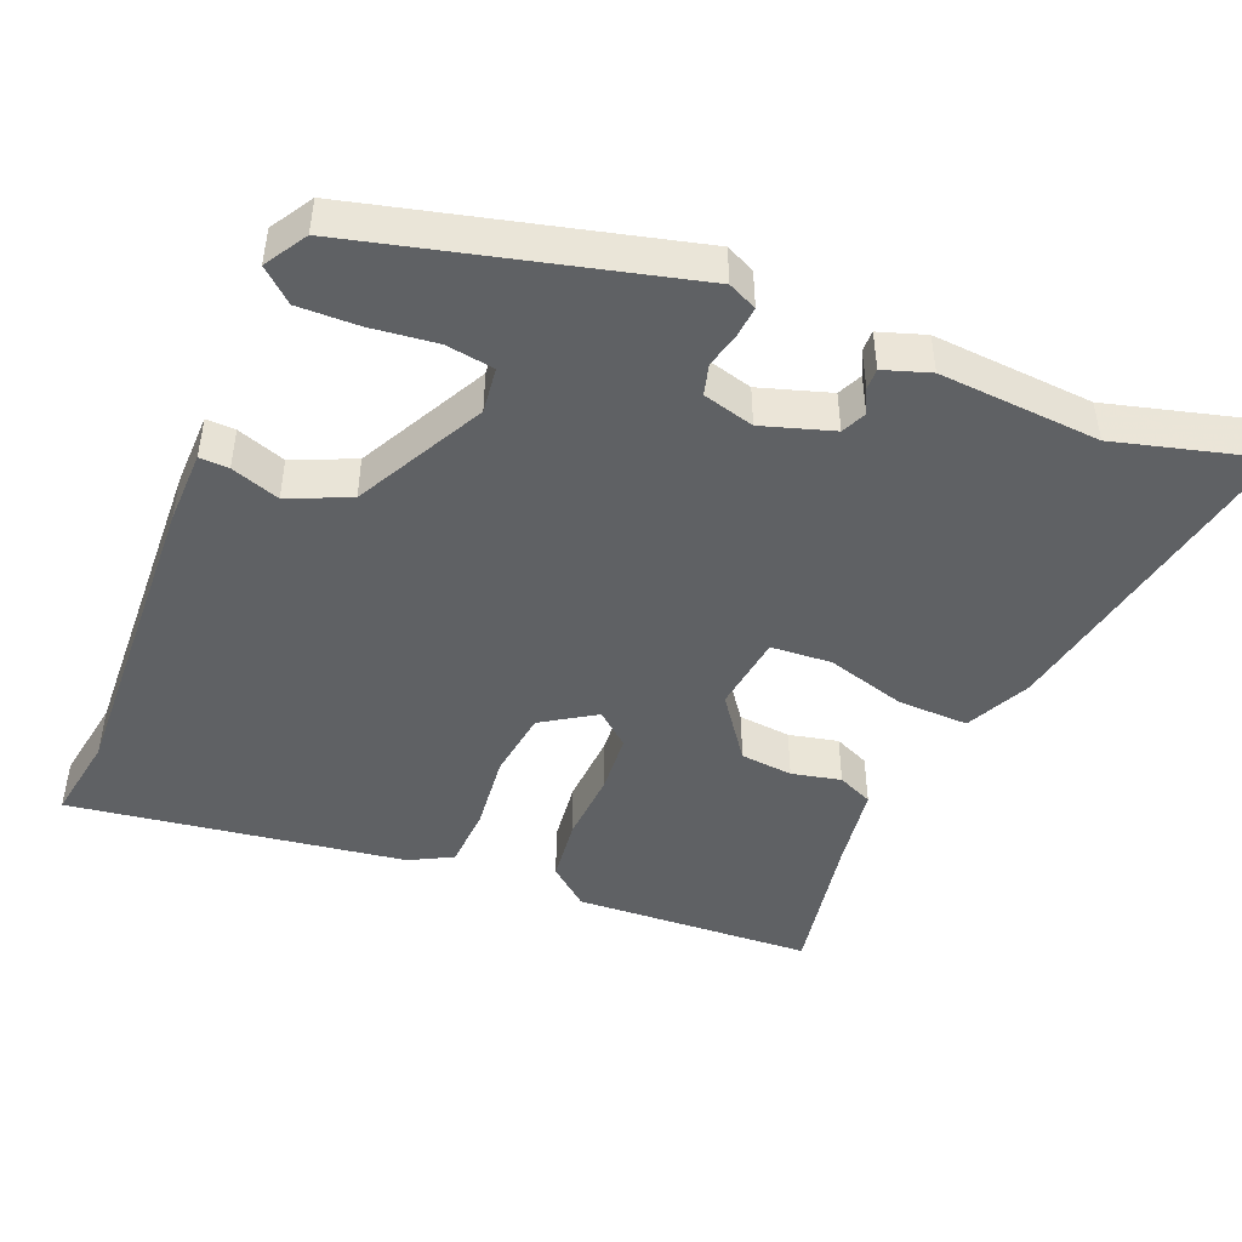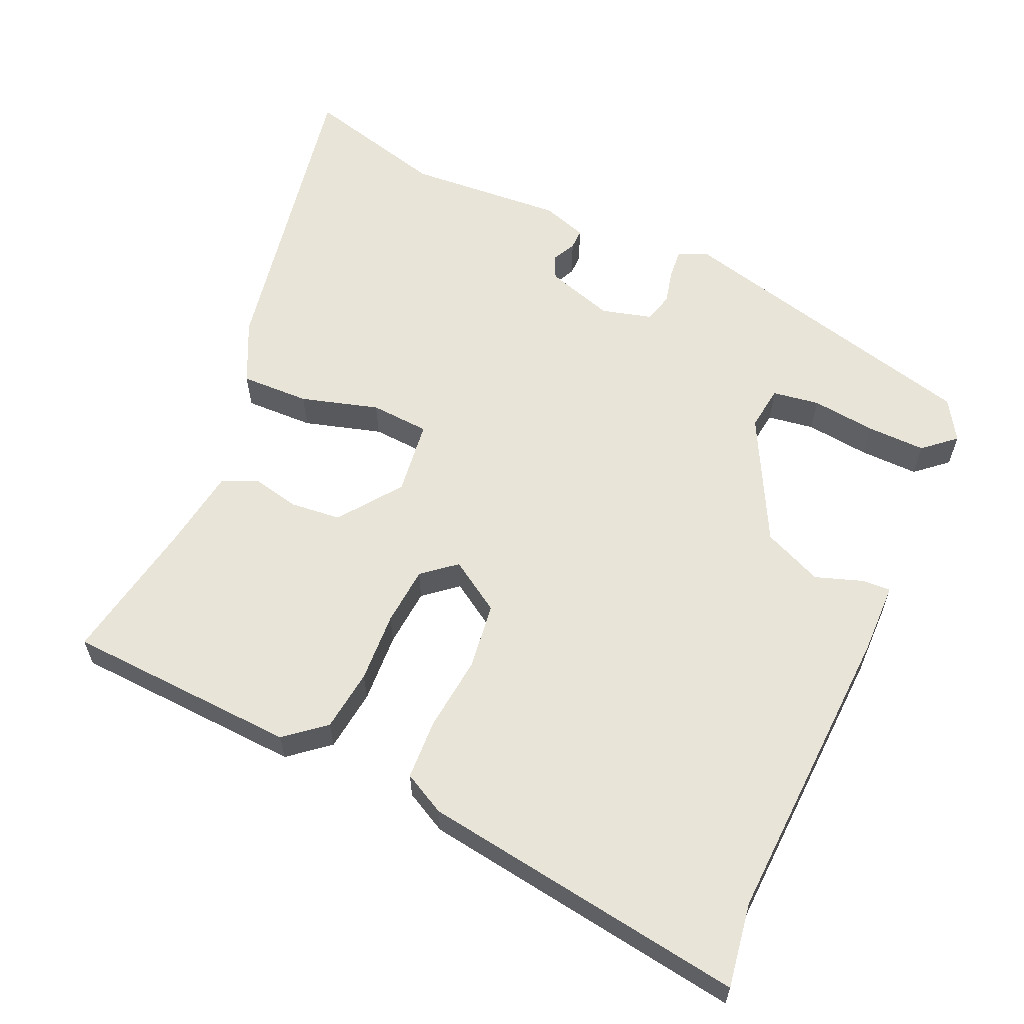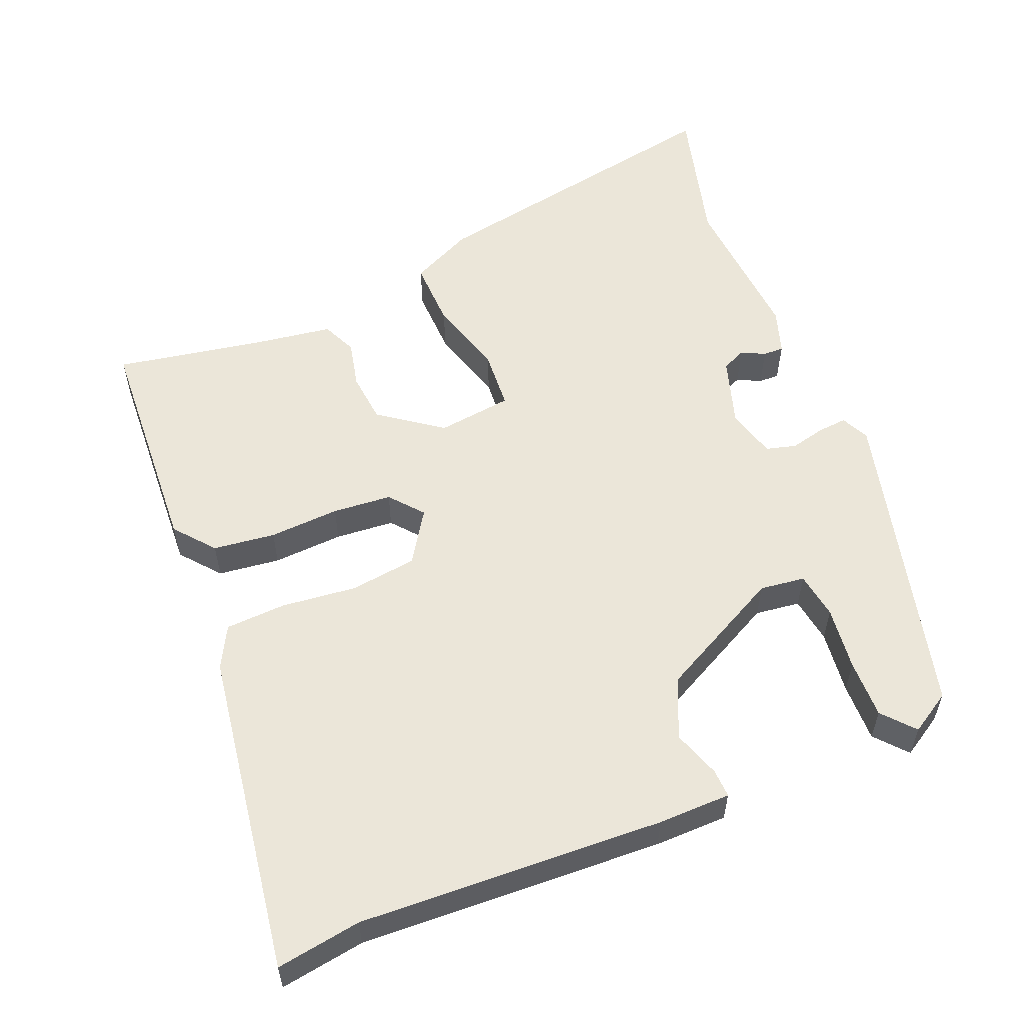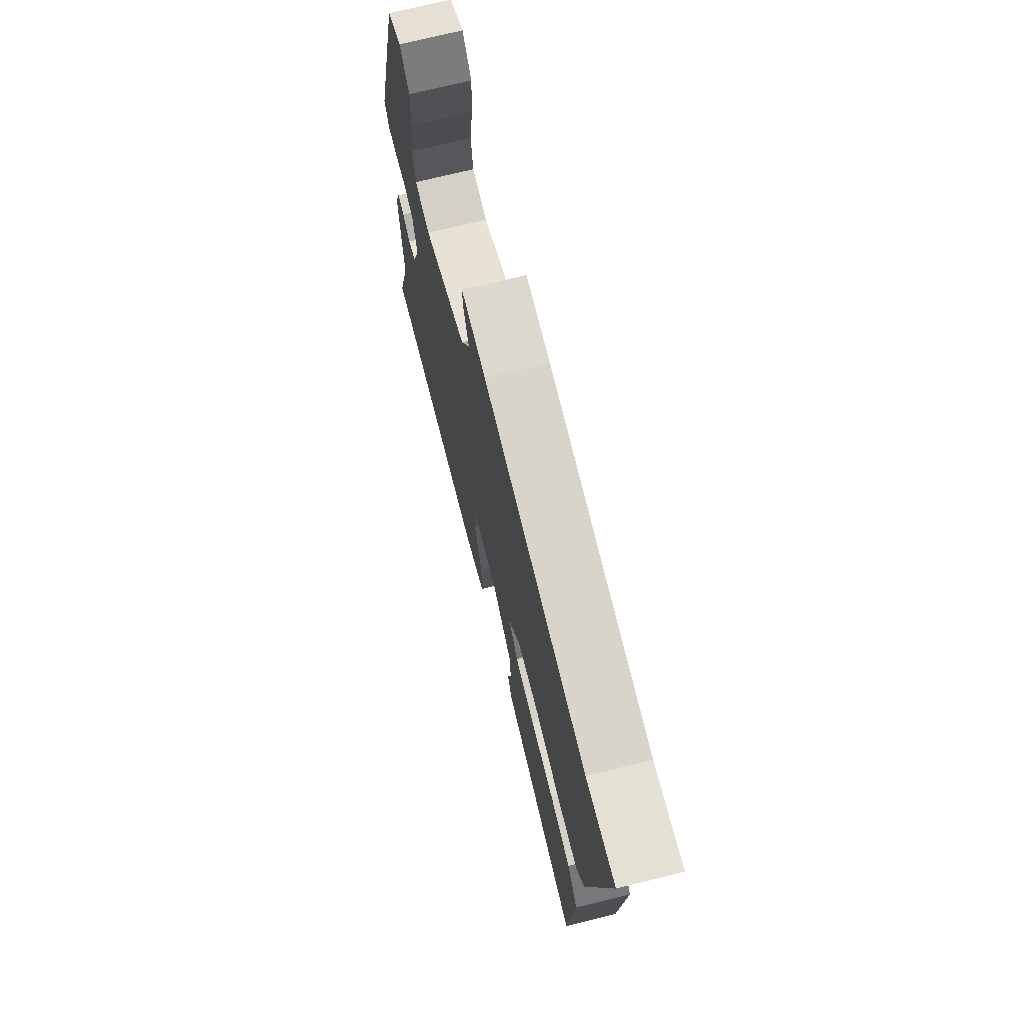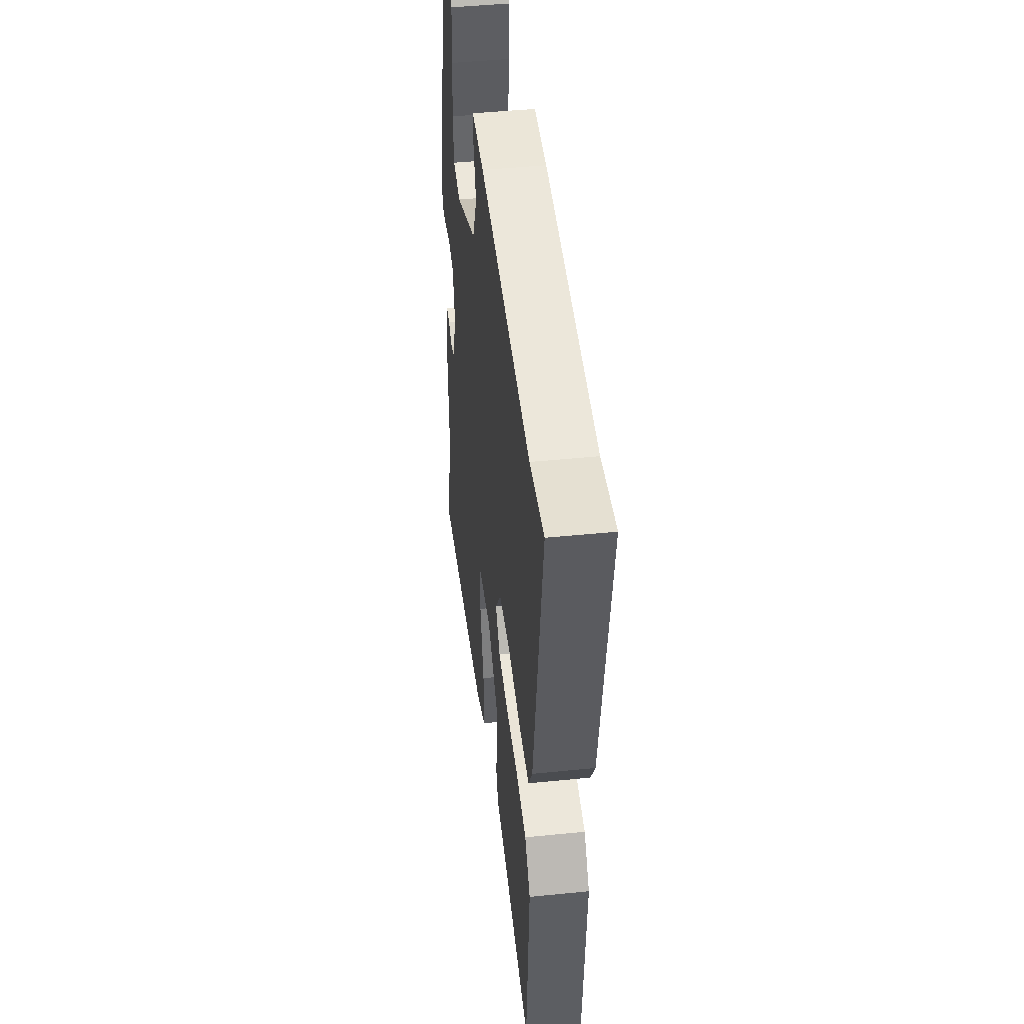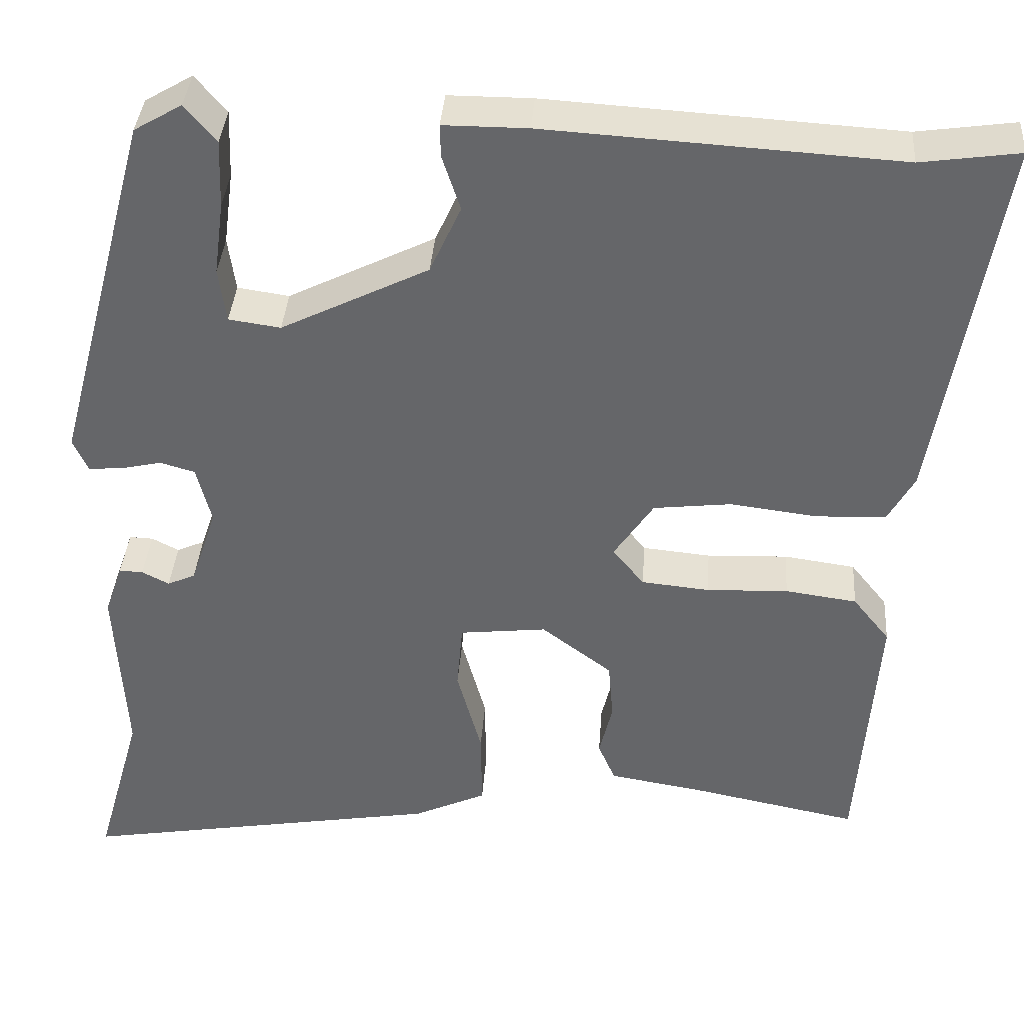
<metadata>
{"format":"obj","ext":"obj","renderer":"f3d","projection":"perspective","resolution":1024,"background":"white","views":[{"elev":-46.1,"azim":66.7,"up":"+Y"},{"elev":60.2,"azim":-66.8,"up":"+Y"},{"elev":56.1,"azim":-23.2,"up":"+Y"},{"elev":72.6,"azim":-103.8,"up":"+Z"},{"elev":46.1,"azim":-96.6,"up":"+Z"},{"elev":37.6,"azim":-175.9,"up":"+Z"}]}
</metadata>
<code>
v 0.39 0.07 0.504
v 0.509 0.07 0.063
v 0.491 0.07 0.023
v 0.45 0.07 0.026
v 0.4 0.07 0.037
v 0.358 0.07 0.025
v 0.34 0.07 -0.046
v 0.372 0.07 -0.142
v 0.406 0.07 -0.157
v 0.439 0.07 -0.14
v 0.468 0.07 -0.139
v 0.49 0.07 -0.202
v 0.478 0.07 -0.423
v 0.535 0.07 -0.624
v 0.092 0.07 -0.548
v 0.003 0.07 -0.507
v 0.004 0.07 -0.41
v 0.034 0.07 -0.3
v 0.027 0.07 -0.217
v -0.079 0.07 -0.205
v -0.165 0.07 -0.27
v -0.171 0.07 -0.342
v -0.155 0.07 -0.409
v -0.176 0.07 -0.458
v -0.292 0.07 -0.477
v -0.495 0.07 -0.517
v -0.518 0.07 -0.191
v -0.473 0.07 -0.135
v -0.386 0.07 -0.123
v -0.287 0.07 -0.127
v -0.204 0.07 -0.119
v -0.166 0.07 -0.072
v -0.214 0.07 0
v -0.308 0.07 0.011
v -0.414 0.07 -0.002
v -0.499 0.07 0.001
v -0.531 0.07 0.059
v -0.606 0.07 0.515
v -0.487 0.07 0.498
v -0.059 0.07 0.524
v 0.043 0.07 0.524
v 0.042 0.07 0.484
v 0.02 0.07 0.417
v 0.058 0.07 0.334
v 0.237 0.07 0.245
v 0.3 0.07 0.254
v 0.309 0.07 0.32
v 0.297 0.07 0.41
v 0.294 0.07 0.493
v 0.332 0.07 0.538
v 0.39 0 0.504
v 0.509 0 0.063
v 0.491 0 0.023
v 0.45 0 0.026
v 0.4 0 0.037
v 0.358 0 0.025
v 0.34 0 -0.046
v 0.372 0 -0.142
v 0.406 0 -0.157
v 0.439 0 -0.14
v 0.468 0 -0.139
v 0.49 0 -0.202
v 0.478 0 -0.423
v 0.535 0 -0.624
v 0.092 0 -0.548
v 0.003 0 -0.507
v 0.004 0 -0.41
v 0.034 0 -0.3
v 0.027 0 -0.217
v -0.079 0 -0.205
v -0.165 0 -0.27
v -0.171 0 -0.342
v -0.155 0 -0.409
v -0.176 0 -0.458
v -0.292 0 -0.477
v -0.495 0 -0.517
v -0.518 0 -0.191
v -0.473 0 -0.135
v -0.386 0 -0.123
v -0.287 0 -0.127
v -0.204 0 -0.119
v -0.166 0 -0.072
v -0.214 0 0
v -0.308 0 0.011
v -0.414 0 -0.002
v -0.499 0 0.001
v -0.531 0 0.059
v -0.606 0 0.515
v -0.487 0 0.498
v -0.059 0 0.524
v 0.043 0 0.524
v 0.042 0 0.484
v 0.02 0 0.417
v 0.058 0 0.334
v 0.237 0 0.245
v 0.3 0 0.254
v 0.309 0 0.32
v 0.297 0 0.41
v 0.294 0 0.493
v 0.332 0 0.538
f 47 48 49 50
f 47 50 1 2
f 46 47 2 3
f 45 46 3 4
f 44 45 4 5
f 40 41 42 43
f 39 40 43 44
f 34 35 36 37
f 33 34 37 38
f 27 28 29 30
f 25 26 27 30
f 25 30 31
f 22 23 24 25
f 21 22 25 31
f 20 21 31 32
f 15 16 17 18
f 13 14 15 18
f 13 18 19
f 12 13 19
f 9 10 11 12
f 8 9 12 19
f 7 8 19 20
f 39 44 5 6
f 33 38 39 6
f 32 33 6 7
f 7 20 32
f 100 99 98 97
f 52 51 100 97
f 53 52 97 96
f 54 53 96 95
f 55 54 95 94
f 93 92 91 90
f 94 93 90 89
f 87 86 85 84
f 88 87 84 83
f 80 79 78 77
f 80 77 76 75
f 81 80 75
f 75 74 73 72
f 81 75 72 71
f 82 81 71 70
f 68 67 66 65
f 68 65 64 63
f 69 68 63
f 69 63 62
f 62 61 60 59
f 69 62 59 58
f 70 69 58 57
f 56 55 94 89
f 56 89 88 83
f 57 56 83 82
f 82 70 57
f 1 51 52 2
f 2 52 53 3
f 3 53 54 4
f 4 54 55 5
f 5 55 56 6
f 6 56 57 7
f 7 57 58 8
f 8 58 59 9
f 9 59 60 10
f 10 60 61 11
f 11 61 62 12
f 12 62 63 13
f 13 63 64 14
f 14 64 65 15
f 15 65 66 16
f 16 66 67 17
f 17 67 68 18
f 18 68 69 19
f 19 69 70 20
f 20 70 71 21
f 21 71 72 22
f 22 72 73 23
f 23 73 74 24
f 24 74 75 25
f 25 75 76 26
f 26 76 77 27
f 27 77 78 28
f 28 78 79 29
f 29 79 80 30
f 30 80 81 31
f 31 81 82 32
f 32 82 83 33
f 33 83 84 34
f 34 84 85 35
f 35 85 86 36
f 36 86 87 37
f 37 87 88 38
f 38 88 89 39
f 39 89 90 40
f 40 90 91 41
f 41 91 92 42
f 42 92 93 43
f 43 93 94 44
f 44 94 95 45
f 45 95 96 46
f 46 96 97 47
f 47 97 98 48
f 48 98 99 49
f 49 99 100 50
f 50 100 51 1

</code>
